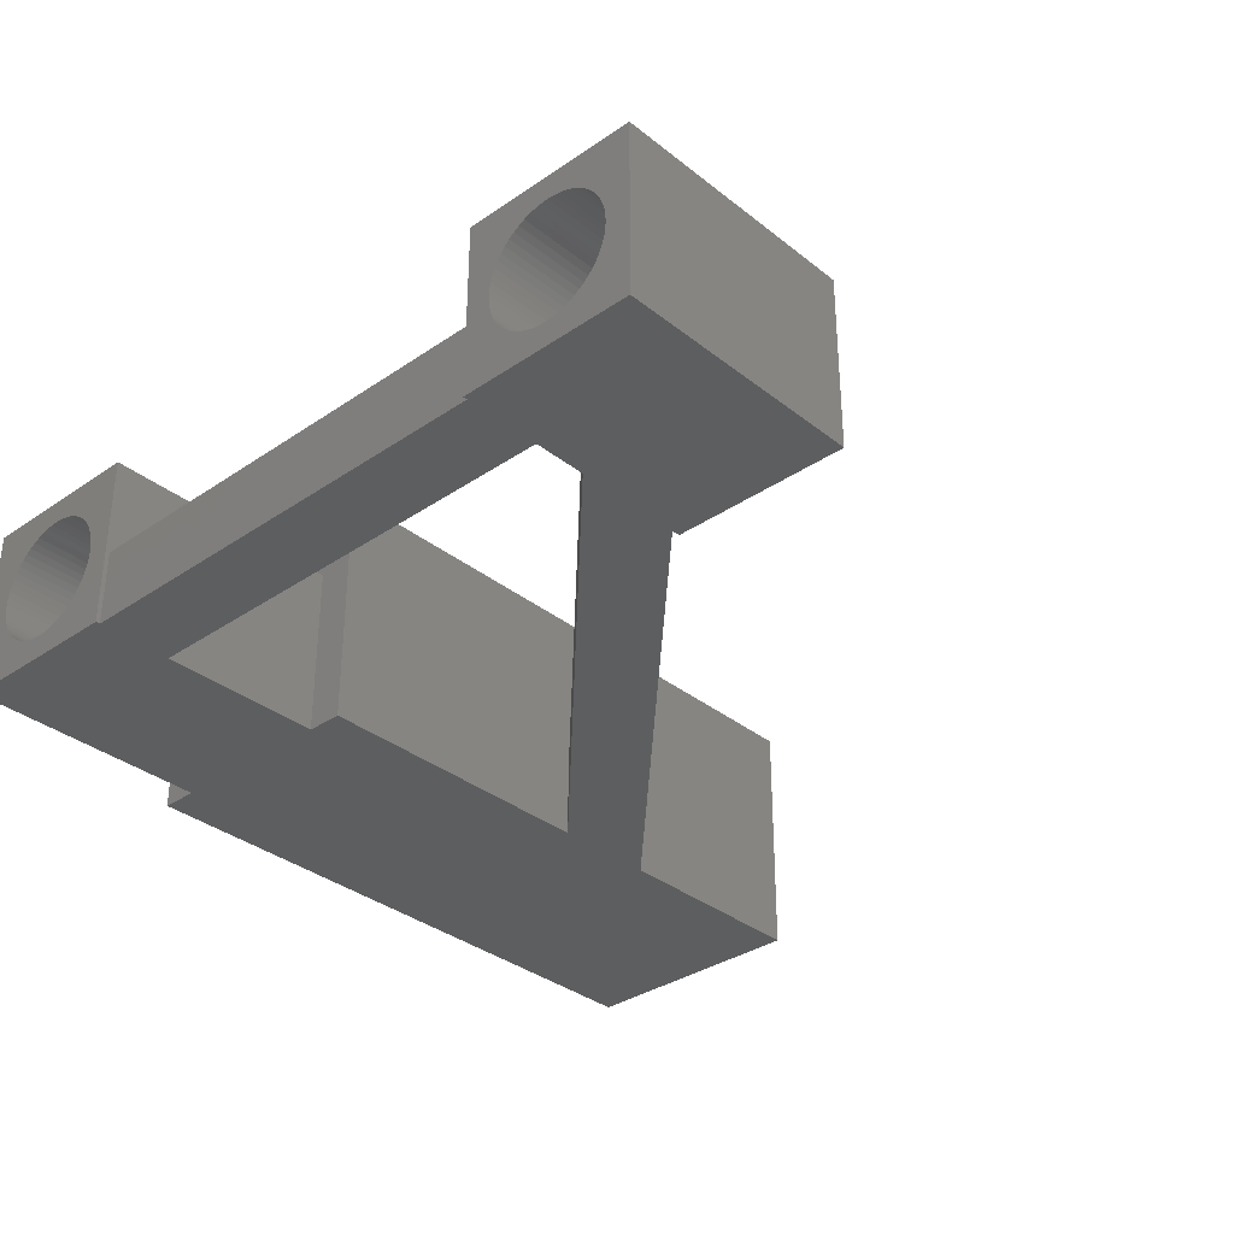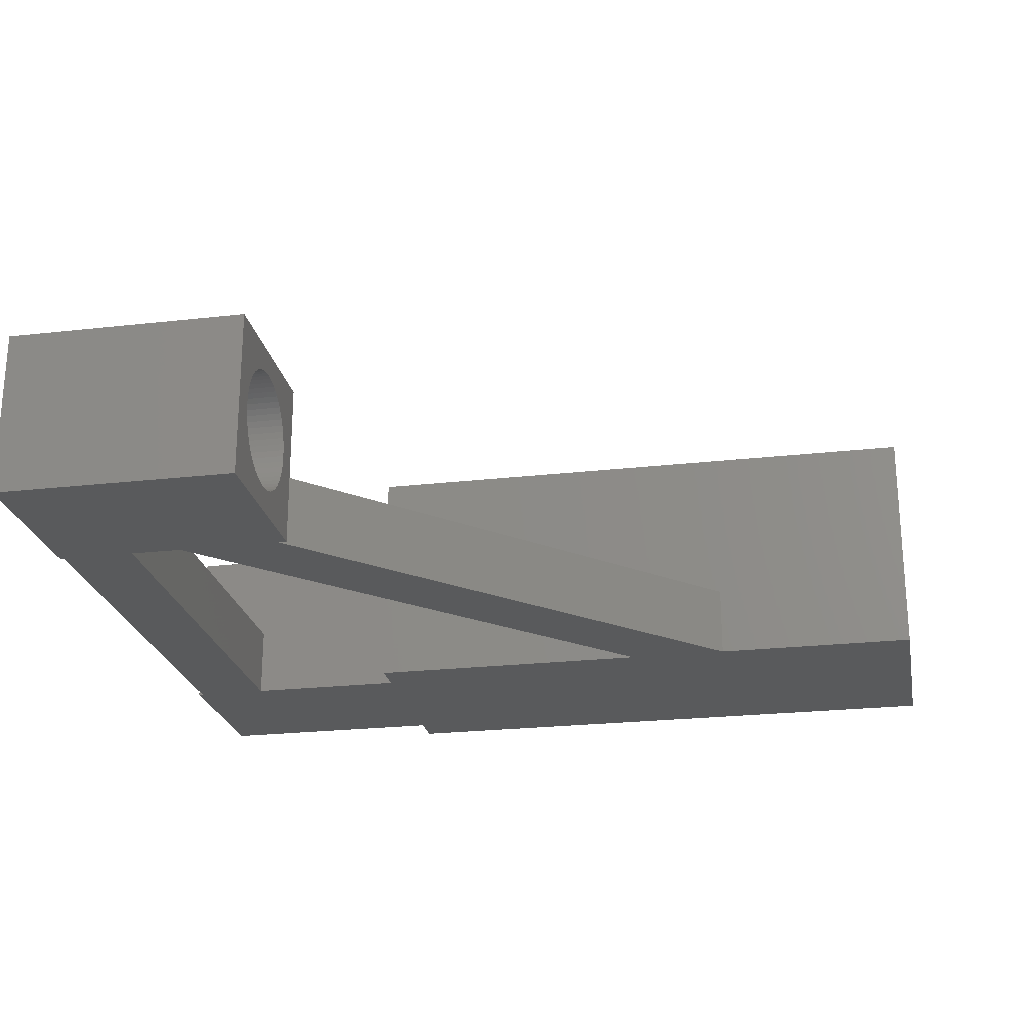
<metadata>
{"format":"stl","ext":"stl","renderer":"f3d","projection":"perspective","resolution":1024,"background":"white","views":[{"elev":-33.7,"azim":132.9,"up":"+Z"},{"elev":-23.6,"azim":-169.2,"up":"+Z"}]}
</metadata>
<code>
# stl→obj: 408 verts, 820 faces
v -5 -3.5 0
v -5 3.5 2.81e-15
v -5 3.5 0
v -5 -3.5 2.81e-15
v -4.953 3.5 7
v 5 -3.5 7
v 5 3.5 7
v -4.953 -3.5 7
v 5 2.51 3.5
v 5 3.5 0
v 5 2.496 3.762
v 5 2.455 4.022
v 5 2.387 4.276
v 5 2.293 4.521
v 5 2.174 4.755
v 5 2.031 4.975
v 5 1.865 5.18
v 5 1.68 5.365
v 5 1.475 5.531
v 5 1.255 5.674
v 5 1.021 5.793
v 5 0.7756 5.887
v 5 0.5219 5.955
v 5 0.2624 5.996
v 5 0 6.01
v 5 -0.2624 5.996
v 5 -2.496 3.762
v 5 -2.51 3.5
v 5 -2.455 4.022
v 5 -2.387 4.276
v 5 -2.293 4.521
v 5 -2.174 4.755
v 5 -2.031 4.975
v 5 -1.865 5.18
v 5 -1.68 5.365
v 5 -1.475 5.531
v 5 -1.255 5.674
v 5 -1.021 5.793
v 5 -0.7756 5.887
v 5 -0.5219 5.955
v 5 2.496 3.238
v 5 2.455 2.978
v 5 2.387 2.724
v 5 2.293 2.479
v 5 2.174 2.245
v 5 2.031 2.025
v 5 1.865 1.82
v 5 1.68 1.635
v 5 1.475 1.469
v 5 1.255 1.326
v 5 1.021 1.207
v 5 0.7756 1.113
v 5 0.5219 1.045
v 5 0.2624 1.004
v 5 0 0.99
v 5 -3.5 0
v 5 -0.2624 1.004
v 5 -0.5219 1.045
v 5 -2.496 3.238
v 5 -0.7756 1.113
v 5 -1.021 1.207
v 5 -1.255 1.326
v 5 -1.475 1.469
v 5 -1.68 1.635
v 5 -1.865 1.82
v 5 -2.031 2.025
v 5 -2.174 2.245
v 5 -2.293 2.479
v 5 -2.387 2.724
v 5 -2.455 2.978
v 1.778 3.5 3.048
v 4.826 3.5 3.048
v 4.826 3.5 0
v -4.953 3.5 2.82e-15
v 1.778 3.5 0
v -17.36 4.9 0
v -4.67 21.9 0
v -0.3595 21.9 0
v -17.65 5 0
v -17.65 4.9 0
v -21.57 5 0
v 4.826 21.9 0
v 5 28.9 0
v 5 21.9 0
v 1.778 21.9 0
v -5 28.9 0
v -5 21.9 0
v -4.953 -3.5 2.82e-15
v -4.953 1.475 1.469
v -4.953 1.255 1.326
v -4.953 0.2624 1.004
v -4.953 0 0.99
v -4.953 0 6.01
v -4.953 0.2624 5.996
v -4.953 2.031 4.975
v -4.953 1.865 5.18
v -4.953 1.68 1.635
v -4.953 1.865 1.82
v -4.953 -2.496 3.762
v -4.953 -2.51 3.5
v -4.953 2.455 4.022
v -4.953 2.387 4.276
v -4.953 -1.68 5.365
v -4.953 -1.475 5.531
v -4.953 1.255 5.674
v -4.953 1.475 5.531
v -4.953 1.68 5.365
v -4.953 2.51 3.5
v -4.953 2.496 3.762
v -4.953 -0.2624 1.004
v -4.953 -0.5219 1.045
v -4.953 -2.455 2.978
v -4.953 -2.387 2.724
v -4.953 -1.865 1.82
v -4.953 -1.68 1.635
v -4.953 -0.7756 1.113
v -4.953 -1.021 1.207
v -4.953 -0.5219 5.955
v -4.953 -0.2624 5.996
v -4.953 2.496 3.238
v -4.953 0.7756 5.887
v -4.953 1.021 5.793
v -4.953 0.5219 5.955
v -4.953 2.293 4.521
v -4.953 2.174 4.755
v -4.953 0.5219 1.045
v -4.953 1.021 1.207
v -4.953 0.7756 1.113
v -4.953 -2.496 3.238
v -4.953 -2.293 2.479
v -4.953 -2.174 2.245
v -4.953 -2.031 2.025
v -4.953 -1.255 1.326
v -4.953 -1.475 1.469
v -4.953 -2.293 4.521
v -4.953 -2.387 4.276
v -4.953 2.455 2.978
v -4.953 -1.255 5.674
v -4.953 -1.021 5.793
v -4.953 -0.7756 5.887
v -4.953 -2.031 4.975
v -4.953 -2.174 4.755
v -4.953 -1.865 5.18
v -4.953 -2.455 4.022
v -4.953 2.293 2.479
v -4.953 2.387 2.724
v -4.953 2.031 2.025
v -4.953 2.174 2.245
v -5 27.91 3.5
v -5 28.9 7
v -5 27.9 3.238
v -5 27.86 2.978
v -5 27.79 2.724
v -5 27.69 2.479
v -5 27.57 2.245
v -5 27.43 2.025
v -5 27.27 1.82
v -5 27.08 1.635
v -5 26.88 1.469
v -5 26.66 1.326
v -5 26.42 1.207
v -5 26.18 1.113
v -5 25.92 1.045
v -5 25.66 1.004
v -5 25.4 0.99
v -5 25.14 1.004
v -5 22.9 3.238
v -5 22.89 3.5
v -5 22.94 2.978
v -5 23.01 2.724
v -5 23.11 2.479
v -5 23.23 2.245
v -5 23.37 2.025
v -5 23.53 1.82
v -5 23.72 1.635
v -5 23.92 1.469
v -5 24.14 1.326
v -5 24.38 1.207
v -5 24.62 1.113
v -5 24.88 1.045
v -5 27.9 3.762
v -5 27.86 4.022
v -5 27.79 4.276
v -5 27.69 4.521
v -5 27.57 4.755
v -5 27.43 4.975
v -5 27.27 5.18
v -5 27.08 5.365
v -5 26.88 5.531
v -5 26.66 5.674
v -5 26.42 5.793
v -5 26.18 5.887
v -5 25.92 5.955
v -5 25.66 5.996
v -5 25.4 6.01
v -5 21.9 7
v -5 25.14 5.996
v -5 24.88 5.955
v -5 22.9 3.762
v -5 24.62 5.887
v -5 24.38 5.793
v -5 24.14 5.674
v -5 23.92 5.531
v -5 23.72 5.365
v -5 23.53 5.18
v -5 23.37 4.975
v -5 23.23 4.755
v -5 23.11 4.521
v -5 23.01 4.276
v -5 22.94 4.022
v 5 21.9 7
v 5 28.9 7
v 5 27.91 3.5
v 5 27.9 3.762
v 5 27.86 4.022
v 5 27.79 4.276
v 5 27.69 4.521
v 5 27.57 4.755
v 5 27.43 4.975
v 5 27.27 5.18
v 5 27.08 5.365
v 5 26.88 5.531
v 5 26.66 5.674
v 5 26.42 5.793
v 5 26.18 5.887
v 5 25.92 5.955
v 5 25.66 5.996
v 5 25.4 6.01
v 5 25.14 5.996
v 5 22.9 3.762
v 5 22.89 3.5
v 5 22.94 4.022
v 5 23.01 4.276
v 5 23.11 4.521
v 5 23.23 4.755
v 5 23.37 4.975
v 5 23.53 5.18
v 5 23.72 5.365
v 5 23.92 5.531
v 5 24.14 5.674
v 5 24.38 5.793
v 5 24.62 5.887
v 5 24.88 5.955
v 5 27.9 3.238
v 5 27.86 2.978
v 5 27.79 2.724
v 5 27.69 2.479
v 5 27.57 2.245
v 5 27.43 2.025
v 5 27.27 1.82
v 5 27.08 1.635
v 5 26.88 1.469
v 5 26.66 1.326
v 5 26.42 1.207
v 5 26.18 1.113
v 5 25.92 1.045
v 5 25.66 1.004
v 5 25.4 0.99
v 5 25.14 1.004
v 5 24.88 1.045
v 5 22.9 3.238
v 5 24.62 1.113
v 5 24.38 1.207
v 5 24.14 1.326
v 5 23.92 1.469
v 5 23.72 1.635
v 5 23.53 1.82
v 5 23.37 2.025
v 5 23.23 2.245
v 5 23.11 2.479
v 5 23.01 2.724
v 5 22.94 2.978
v 1.778 21.9 3.048
v -0.3595 21.9 3.048
v -4.67 21.9 3.048
v 4.826 21.9 3.048
v -17.36 4.9 6.518e-17
v -21.57 5 3.048
v -17.26 5 3.048
v -17.26 5 8.738e-17
v -30.35 5 10
v -4.953 -5 10
v -4.953 5 10
v -30.35 -5 10
v -4.953 5 2.82e-15
v -4.953 -5 2.82e-15
v -30.35 -5 -2.82e-15
v -30.35 5 -2.82e-15
v -30.35 4.05 5
v -30.35 4.028 4.577
v -30.35 3.962 4.158
v -30.35 3.852 3.748
v -30.35 3.7 3.353
v -30.35 3.507 2.975
v -30.35 3.277 2.619
v -30.35 3.01 2.29
v -30.35 2.71 1.99
v -30.35 2.381 1.723
v -30.35 2.025 1.493
v -30.35 1.647 1.3
v -30.35 1.252 1.148
v -30.35 0.842 1.038
v -30.35 0.4233 0.9722
v -30.35 0 0.95
v -30.35 -0.4233 0.9722
v -30.35 -4.028 4.577
v -30.35 -4.05 5
v -30.35 -3.962 4.158
v -30.35 -3.852 3.748
v -30.35 -3.7 3.353
v -30.35 -3.507 2.975
v -30.35 -3.277 2.619
v -30.35 -3.01 2.29
v -30.35 -2.71 1.99
v -30.35 -2.381 1.723
v -30.35 -2.025 1.493
v -30.35 -1.647 1.3
v -30.35 -1.252 1.148
v -30.35 -0.842 1.038
v -30.35 4.028 5.423
v -30.35 3.962 5.842
v -30.35 3.852 6.252
v -30.35 3.7 6.647
v -30.35 3.507 7.025
v -30.35 3.277 7.381
v -30.35 3.01 7.71
v -30.35 2.71 8.01
v -30.35 2.381 8.277
v -30.35 2.025 8.507
v -30.35 1.647 8.7
v -30.35 1.252 8.852
v -30.35 0.842 8.961
v -30.35 0.4233 9.028
v -30.35 0 9.05
v -30.35 -0.4233 9.028
v -30.35 -0.842 8.961
v -30.35 -4.028 5.423
v -30.35 -1.252 8.852
v -30.35 -1.647 8.7
v -30.35 -2.025 8.507
v -30.35 -2.381 8.277
v -30.35 -2.71 8.01
v -30.35 -3.01 7.71
v -30.35 -3.277 7.381
v -30.35 -3.507 7.025
v -30.35 -3.7 6.647
v -30.35 -3.852 6.252
v -30.35 -3.962 5.842
v -5.953 0 0.95
v -5.953 0.4233 0.9722
v -5.953 0.4233 9.028
v -5.953 0 9.05
v -5.953 4.028 5.423
v -5.953 4.05 5
v -5.953 -4.028 4.577
v -5.953 -4.05 5
v -5.953 3.277 2.619
v -5.953 3.01 2.29
v -5.953 2.71 8.01
v -5.953 3.01 7.71
v -5.953 3.507 7.025
v -5.953 3.7 6.647
v -5.953 -2.025 1.493
v -5.953 -1.647 1.3
v -5.953 1.647 1.3
v -5.953 2.025 1.493
v -5.953 3.962 4.158
v -5.953 3.852 3.748
v -5.953 3.7 3.353
v -5.953 3.507 2.975
v -5.953 2.025 8.507
v -5.953 1.647 8.7
v -5.953 2.381 8.277
v -5.953 3.277 7.381
v -5.953 3.852 6.252
v -5.953 3.962 5.842
v -5.953 -3.962 4.158
v -5.953 0.842 1.038
v -5.953 1.252 1.148
v -5.953 2.381 1.723
v -5.953 2.71 1.99
v -5.953 4.028 4.577
v -5.953 1.252 8.852
v -5.953 0.842 8.961
v -5.953 -0.4233 0.9722
v -5.953 -0.4233 9.028
v -5.953 -0.842 1.038
v -5.953 -0.842 8.961
v -5.953 -1.252 1.148
v -5.953 -1.252 8.852
v -5.953 -1.647 8.7
v -5.953 -2.025 8.507
v -5.953 -2.381 1.723
v -5.953 -2.381 8.277
v -5.953 -2.71 1.99
v -5.953 -2.71 8.01
v -5.953 -3.01 2.29
v -5.953 -3.01 7.71
v -5.953 -3.277 2.619
v -5.953 -3.277 7.381
v -5.953 -3.507 2.975
v -5.953 -3.507 7.025
v -5.953 -3.7 3.353
v -5.953 -3.7 6.647
v -5.953 -3.852 3.748
v -5.953 -3.852 6.252
v -5.953 -3.962 5.842
v -5.953 -4.028 5.423
f 1 2 3
f 2 1 4
f 5 6 7
f 6 5 8
f 7 9 10
f 7 11 9
f 7 12 11
f 7 13 12
f 7 14 13
f 7 15 14
f 7 16 15
f 7 17 16
f 7 18 17
f 7 19 18
f 7 20 19
f 7 21 20
f 7 22 21
f 7 23 22
f 7 24 23
f 7 25 24
f 6 25 7
f 25 6 26
f 27 6 28
f 29 6 27
f 30 6 29
f 31 6 30
f 32 6 31
f 33 6 32
f 34 6 33
f 35 6 34
f 36 6 35
f 37 6 36
f 38 6 37
f 39 6 38
f 40 6 39
f 26 6 40
f 41 10 9
f 42 10 41
f 43 10 42
f 44 10 43
f 45 10 44
f 46 10 45
f 47 10 46
f 48 10 47
f 49 10 48
f 50 10 49
f 51 10 50
f 52 10 51
f 53 10 52
f 54 10 53
f 55 10 54
f 56 55 57
f 56 57 58
f 56 28 6
f 28 56 59
f 55 56 10
f 60 56 58
f 61 56 60
f 62 56 61
f 63 56 62
f 64 56 63
f 65 56 64
f 66 56 65
f 67 56 66
f 68 56 67
f 69 56 68
f 70 56 69
f 59 56 70
f 71 7 72
f 10 72 7
f 72 10 73
f 7 71 5
f 71 74 5
f 75 74 71
f 3 74 75
f 74 3 2
f 76 77 78
f 79 76 80
f 76 79 77
f 77 79 81
f 56 73 10
f 73 75 82
f 56 75 73
f 1 75 56
f 75 1 3
f 82 83 84
f 85 82 75
f 82 85 83
f 78 83 85
f 86 78 77
f 86 77 87
f 78 86 83
f 88 6 8
f 1 88 4
f 88 56 6
f 56 88 1
f 89 50 49
f 50 89 90
f 91 55 54
f 55 91 92
f 93 24 25
f 24 93 94
f 95 17 96
f 17 95 16
f 97 47 98
f 47 97 48
f 28 99 27
f 99 28 100
f 101 13 102
f 13 101 12
f 97 49 48
f 49 97 89
f 103 36 35
f 36 103 104
f 105 19 20
f 19 105 106
f 106 18 19
f 18 106 107
f 108 11 109
f 11 108 9
f 110 58 57
f 58 110 111
f 69 112 70
f 112 69 113
f 64 114 65
f 114 64 115
f 116 61 60
f 61 116 117
f 111 60 58
f 60 111 116
f 118 26 40
f 26 118 119
f 120 9 108
f 9 120 41
f 121 21 22
f 21 121 122
f 96 18 107
f 18 96 17
f 94 23 24
f 23 94 123
f 122 20 21
f 20 122 105
f 123 22 23
f 22 123 121
f 124 15 125
f 15 124 14
f 126 54 53
f 54 126 91
f 127 52 51
f 52 127 128
f 59 100 28
f 100 59 129
f 67 130 68
f 130 67 131
f 65 132 66
f 132 65 114
f 66 131 67
f 131 66 132
f 133 63 62
f 63 133 134
f 134 64 63
f 64 134 115
f 117 62 61
f 62 117 133
f 30 135 31
f 135 30 136
f 119 25 26
f 25 119 93
f 137 41 120
f 41 137 42
f 125 16 95
f 16 125 15
f 102 14 124
f 14 102 13
f 109 12 101
f 12 109 11
f 128 53 52
f 53 128 126
f 70 129 59
f 129 70 112
f 68 113 69
f 113 68 130
f 92 57 55
f 57 92 110
f 104 37 36
f 37 104 138
f 138 38 37
f 38 138 139
f 140 40 39
f 40 140 118
f 32 141 33
f 141 32 142
f 33 143 34
f 143 33 141
f 29 136 30
f 136 29 144
f 27 144 29
f 144 27 99
f 145 43 146
f 43 145 44
f 98 46 147
f 46 98 47
f 90 51 50
f 51 90 127
f 139 39 38
f 39 139 140
f 31 142 32
f 142 31 135
f 146 42 137
f 42 146 43
f 148 44 145
f 44 148 45
f 147 45 148
f 45 147 46
f 34 103 35
f 103 34 143
f 86 149 150
f 86 151 149
f 86 152 151
f 86 153 152
f 86 154 153
f 86 155 154
f 86 156 155
f 86 157 156
f 86 158 157
f 86 159 158
f 86 160 159
f 86 161 160
f 86 162 161
f 86 163 162
f 86 164 163
f 86 165 164
f 87 165 86
f 165 87 166
f 167 87 168
f 169 87 167
f 170 87 169
f 171 87 170
f 172 87 171
f 173 87 172
f 174 87 173
f 175 87 174
f 176 87 175
f 177 87 176
f 178 87 177
f 179 87 178
f 180 87 179
f 166 87 180
f 181 150 149
f 182 150 181
f 183 150 182
f 184 150 183
f 185 150 184
f 186 150 185
f 187 150 186
f 188 150 187
f 189 150 188
f 190 150 189
f 191 150 190
f 192 150 191
f 193 150 192
f 194 150 193
f 195 150 194
f 196 195 197
f 196 197 198
f 196 168 87
f 168 196 199
f 195 196 150
f 200 196 198
f 201 196 200
f 202 196 201
f 203 196 202
f 204 196 203
f 205 196 204
f 206 196 205
f 207 196 206
f 208 196 207
f 209 196 208
f 210 196 209
f 199 196 210
f 150 211 212
f 211 150 196
f 212 213 83
f 212 214 213
f 212 215 214
f 212 216 215
f 212 217 216
f 212 218 217
f 212 219 218
f 212 220 219
f 212 221 220
f 212 222 221
f 212 223 222
f 212 224 223
f 212 225 224
f 212 226 225
f 212 227 226
f 212 228 227
f 211 228 212
f 228 211 229
f 230 211 231
f 232 211 230
f 233 211 232
f 234 211 233
f 235 211 234
f 236 211 235
f 237 211 236
f 238 211 237
f 239 211 238
f 240 211 239
f 241 211 240
f 242 211 241
f 243 211 242
f 229 211 243
f 244 83 213
f 245 83 244
f 246 83 245
f 247 83 246
f 248 83 247
f 249 83 248
f 250 83 249
f 251 83 250
f 252 83 251
f 253 83 252
f 254 83 253
f 255 83 254
f 256 83 255
f 257 83 256
f 258 83 257
f 84 258 259
f 84 259 260
f 84 231 211
f 231 84 261
f 258 84 83
f 262 84 260
f 263 84 262
f 264 84 263
f 265 84 264
f 266 84 265
f 267 84 266
f 268 84 267
f 269 84 268
f 270 84 269
f 271 84 270
f 272 84 271
f 261 84 272
f 83 150 212
f 150 83 86
f 78 273 274
f 273 78 85
f 274 196 275
f 87 275 196
f 275 87 77
f 196 274 211
f 273 211 274
f 276 211 273
f 84 276 82
f 276 84 211
f 159 253 252
f 253 159 160
f 164 258 257
f 258 164 165
f 195 227 228
f 227 195 194
f 186 220 187
f 220 186 219
f 158 250 157
f 250 158 251
f 231 199 230
f 199 231 168
f 182 216 183
f 216 182 215
f 158 252 251
f 252 158 159
f 204 239 238
f 239 204 203
f 190 222 223
f 222 190 189
f 189 221 222
f 221 189 188
f 149 214 181
f 214 149 213
f 166 260 259
f 260 166 180
f 271 169 272
f 169 271 170
f 266 174 267
f 174 266 175
f 179 263 262
f 263 179 178
f 180 262 260
f 262 180 179
f 198 229 243
f 229 198 197
f 151 213 149
f 213 151 244
f 192 224 225
f 224 192 191
f 187 221 188
f 221 187 220
f 194 226 227
f 226 194 193
f 191 223 224
f 223 191 190
f 193 225 226
f 225 193 192
f 184 218 185
f 218 184 217
f 163 257 256
f 257 163 164
f 161 255 254
f 255 161 162
f 261 168 231
f 168 261 167
f 269 171 270
f 171 269 172
f 267 173 268
f 173 267 174
f 268 172 269
f 172 268 173
f 177 265 264
f 265 177 176
f 176 266 265
f 266 176 175
f 178 264 263
f 264 178 177
f 233 208 234
f 208 233 209
f 197 228 229
f 228 197 195
f 152 244 151
f 244 152 245
f 185 219 186
f 219 185 218
f 183 217 184
f 217 183 216
f 181 215 182
f 215 181 214
f 162 256 255
f 256 162 163
f 272 167 261
f 167 272 169
f 270 170 271
f 170 270 171
f 165 259 258
f 259 165 166
f 203 240 239
f 240 203 202
f 202 241 240
f 241 202 201
f 200 243 242
f 243 200 198
f 235 206 236
f 206 235 207
f 236 205 237
f 205 236 206
f 232 209 233
f 209 232 210
f 230 210 232
f 210 230 199
f 154 246 153
f 246 154 247
f 157 249 156
f 249 157 250
f 160 254 253
f 254 160 161
f 201 242 241
f 242 201 200
f 234 207 235
f 207 234 208
f 153 245 152
f 245 153 246
f 155 247 154
f 247 155 248
f 156 248 155
f 248 156 249
f 237 204 238
f 204 237 205
f 76 277 80
f 81 275 77
f 275 81 278
f 275 279 274
f 279 275 278
f 279 78 274
f 280 78 279
f 76 280 277
f 280 76 78
f 281 282 283
f 282 281 284
f 283 5 285
f 283 8 5
f 282 8 283
f 286 8 282
f 8 286 88
f 285 5 74
f 109 120 108
f 101 120 109
f 101 137 120
f 102 137 101
f 102 146 137
f 124 146 102
f 124 145 146
f 125 145 124
f 125 148 145
f 95 148 125
f 95 147 148
f 96 147 95
f 96 98 147
f 107 98 96
f 107 97 98
f 106 97 107
f 106 89 97
f 105 89 106
f 105 90 89
f 122 90 105
f 122 127 90
f 121 127 122
f 121 128 127
f 123 128 121
f 123 126 128
f 94 126 123
f 94 91 126
f 93 91 94
f 93 92 91
f 119 92 93
f 119 110 92
f 118 110 119
f 118 111 110
f 140 111 118
f 140 116 111
f 139 116 140
f 139 117 116
f 138 117 139
f 138 133 117
f 104 133 138
f 104 134 133
f 103 134 104
f 103 115 134
f 143 115 103
f 143 114 115
f 141 114 143
f 141 132 114
f 142 132 141
f 142 131 132
f 135 131 142
f 135 130 131
f 136 130 135
f 136 113 130
f 144 113 136
f 144 112 113
f 99 112 144
f 99 129 112
f 129 99 100
f 286 4 88
f 4 280 2
f 277 4 286
f 4 277 280
f 286 80 277
f 287 80 286
f 288 80 287
f 80 288 79
f 2 285 74
f 285 2 280
f 79 288 81
f 283 279 281
f 285 279 283
f 279 285 280
f 278 281 279
f 288 278 81
f 278 288 281
f 288 289 281
f 288 290 289
f 288 291 290
f 288 292 291
f 288 293 292
f 288 294 293
f 288 295 294
f 288 296 295
f 288 297 296
f 288 298 297
f 288 299 298
f 288 300 299
f 288 301 300
f 288 302 301
f 288 303 302
f 288 304 303
f 287 304 288
f 304 287 305
f 306 287 307
f 308 287 306
f 309 287 308
f 310 287 309
f 311 287 310
f 312 287 311
f 313 287 312
f 314 287 313
f 315 287 314
f 316 287 315
f 317 287 316
f 318 287 317
f 319 287 318
f 305 287 319
f 320 281 289
f 321 281 320
f 322 281 321
f 323 281 322
f 324 281 323
f 325 281 324
f 326 281 325
f 327 281 326
f 328 281 327
f 329 281 328
f 330 281 329
f 331 281 330
f 332 281 331
f 333 281 332
f 334 281 333
f 284 334 335
f 284 335 336
f 284 307 287
f 307 284 337
f 334 284 281
f 338 284 336
f 339 284 338
f 340 284 339
f 341 284 340
f 342 284 341
f 343 284 342
f 344 284 343
f 345 284 344
f 346 284 345
f 347 284 346
f 348 284 347
f 337 284 348
f 284 286 282
f 286 284 287
f 303 349 350
f 349 303 304
f 334 351 352
f 351 334 333
f 289 353 320
f 353 289 354
f 355 307 356
f 307 355 306
f 296 357 295
f 357 296 358
f 326 359 327
f 359 326 360
f 323 361 324
f 361 323 362
f 317 363 364
f 363 317 316
f 299 365 366
f 365 299 300
f 292 367 291
f 367 292 368
f 294 369 293
f 369 294 370
f 330 371 372
f 371 330 329
f 328 359 373
f 359 328 327
f 324 374 325
f 374 324 361
f 321 375 322
f 375 321 376
f 377 306 355
f 306 377 308
f 301 378 379
f 378 301 302
f 302 350 378
f 350 302 303
f 300 379 365
f 379 300 301
f 297 380 381
f 380 297 298
f 297 358 296
f 358 297 381
f 298 366 380
f 366 298 299
f 291 382 290
f 382 291 367
f 290 354 289
f 354 290 382
f 293 368 292
f 368 293 369
f 295 370 294
f 370 295 357
f 332 383 384
f 383 332 331
f 329 373 371
f 373 329 328
f 331 372 383
f 372 331 330
f 333 384 351
f 384 333 332
f 382 353 354
f 367 353 382
f 367 376 353
f 368 376 367
f 368 375 376
f 369 375 368
f 369 362 375
f 370 362 369
f 370 361 362
f 357 361 370
f 357 374 361
f 358 374 357
f 358 360 374
f 381 360 358
f 381 359 360
f 380 359 381
f 380 373 359
f 366 373 380
f 366 371 373
f 365 371 366
f 365 372 371
f 379 372 365
f 379 383 372
f 378 383 379
f 378 384 383
f 350 384 378
f 350 351 384
f 349 351 350
f 349 352 351
f 385 352 349
f 385 386 352
f 387 386 385
f 387 388 386
f 389 388 387
f 389 390 388
f 364 390 389
f 364 391 390
f 363 391 364
f 363 392 391
f 393 392 363
f 393 394 392
f 395 394 393
f 395 396 394
f 397 396 395
f 397 398 396
f 399 398 397
f 399 400 398
f 401 400 399
f 401 402 400
f 403 402 401
f 403 404 402
f 405 404 403
f 405 406 404
f 377 406 405
f 377 407 406
f 355 407 377
f 355 408 407
f 408 355 356
f 325 360 326
f 360 325 374
f 322 362 323
f 362 322 375
f 320 376 321
f 376 320 353
f 304 385 349
f 385 304 305
f 315 395 393
f 395 315 314
f 305 387 385
f 387 305 319
f 399 311 401
f 311 399 312
f 395 313 397
f 313 395 314
f 318 364 389
f 364 318 317
f 316 393 363
f 393 316 315
f 338 388 390
f 388 338 336
f 335 352 386
f 352 335 334
f 401 310 403
f 310 401 311
f 397 312 399
f 312 397 313
f 319 389 387
f 389 319 318
f 356 337 408
f 337 356 307
f 340 391 392
f 391 340 339
f 342 394 396
f 394 342 341
f 398 342 396
f 342 398 343
f 339 390 391
f 390 339 338
f 336 386 388
f 386 336 335
f 400 343 398
f 343 400 344
f 407 347 406
f 347 407 348
f 408 348 407
f 348 408 337
f 341 392 394
f 392 341 340
f 403 309 405
f 309 403 310
f 405 308 377
f 308 405 309
f 402 344 400
f 344 402 345
f 406 346 404
f 346 406 347
f 404 345 402
f 345 404 346
f 75 273 85
f 273 75 71
f 273 72 276
f 72 273 71
f 72 82 276
f 82 72 73

</code>
